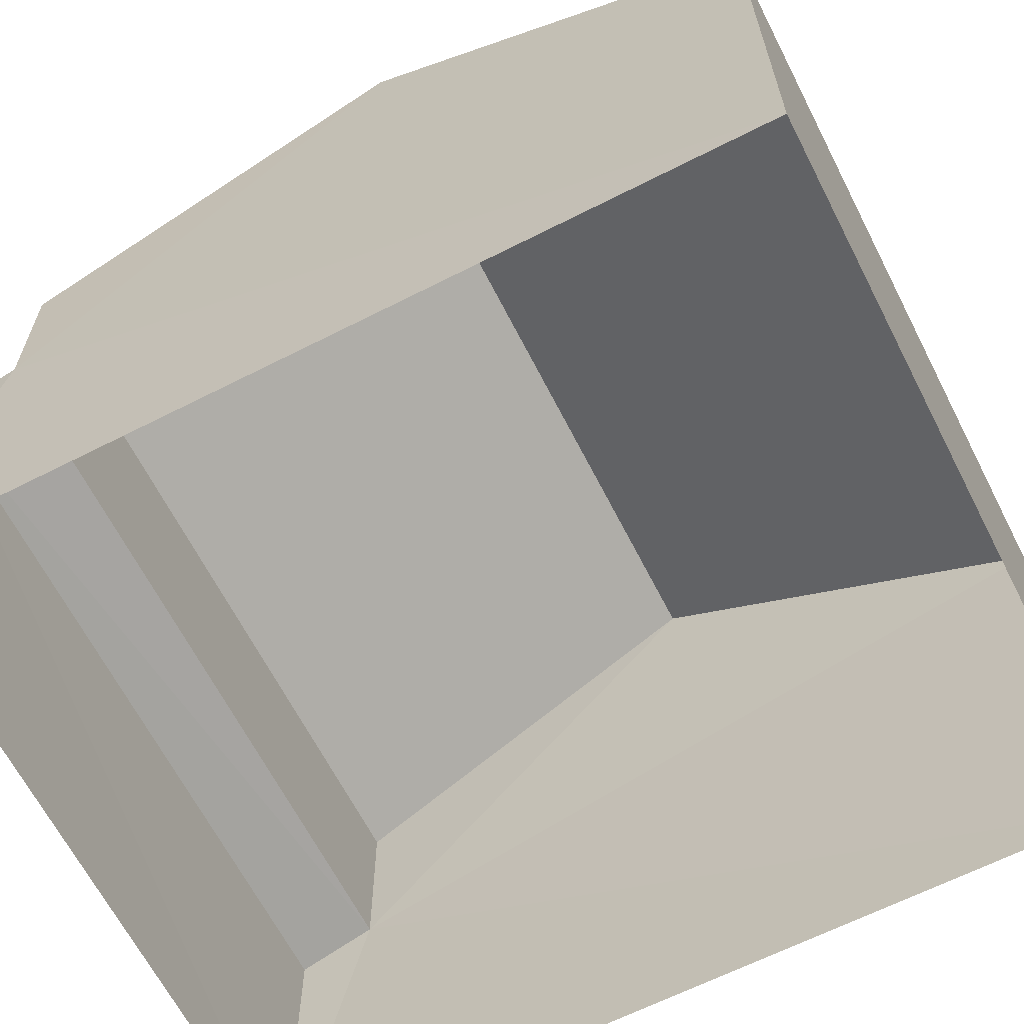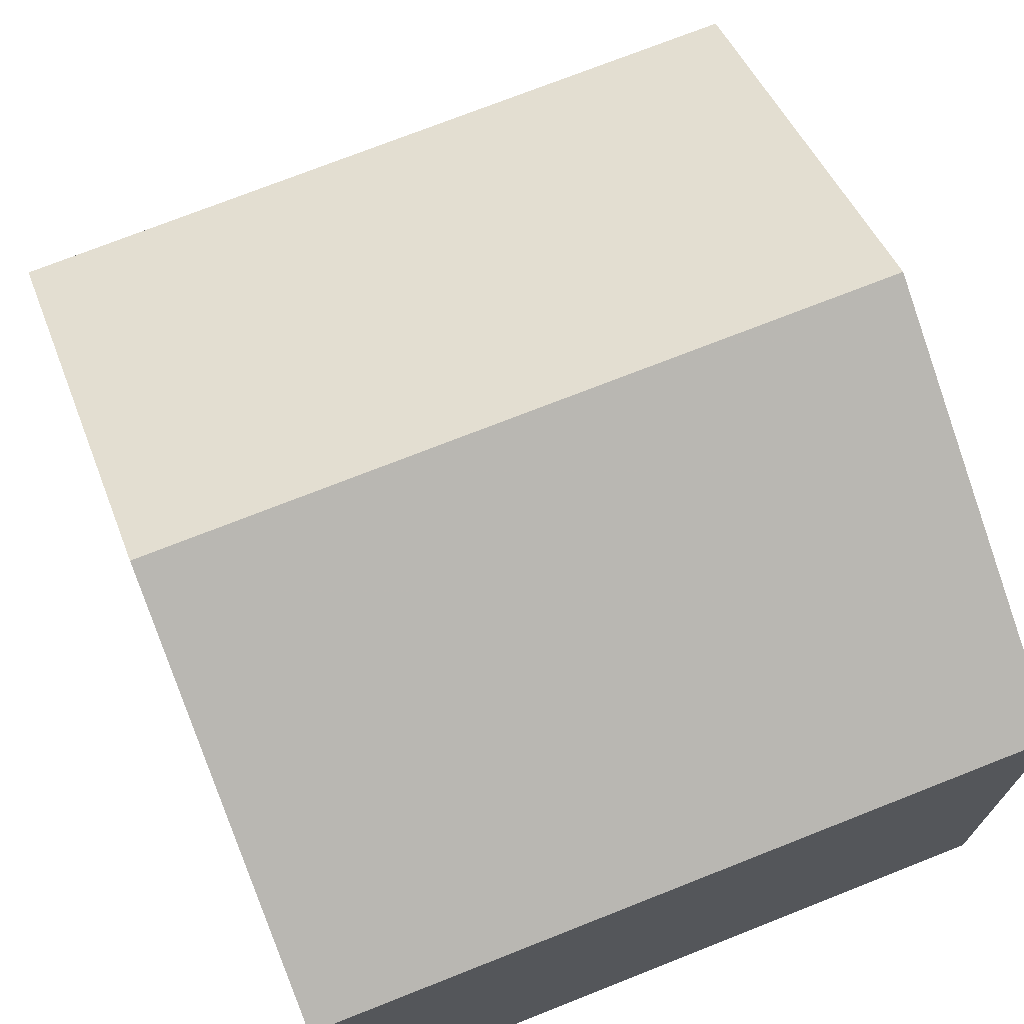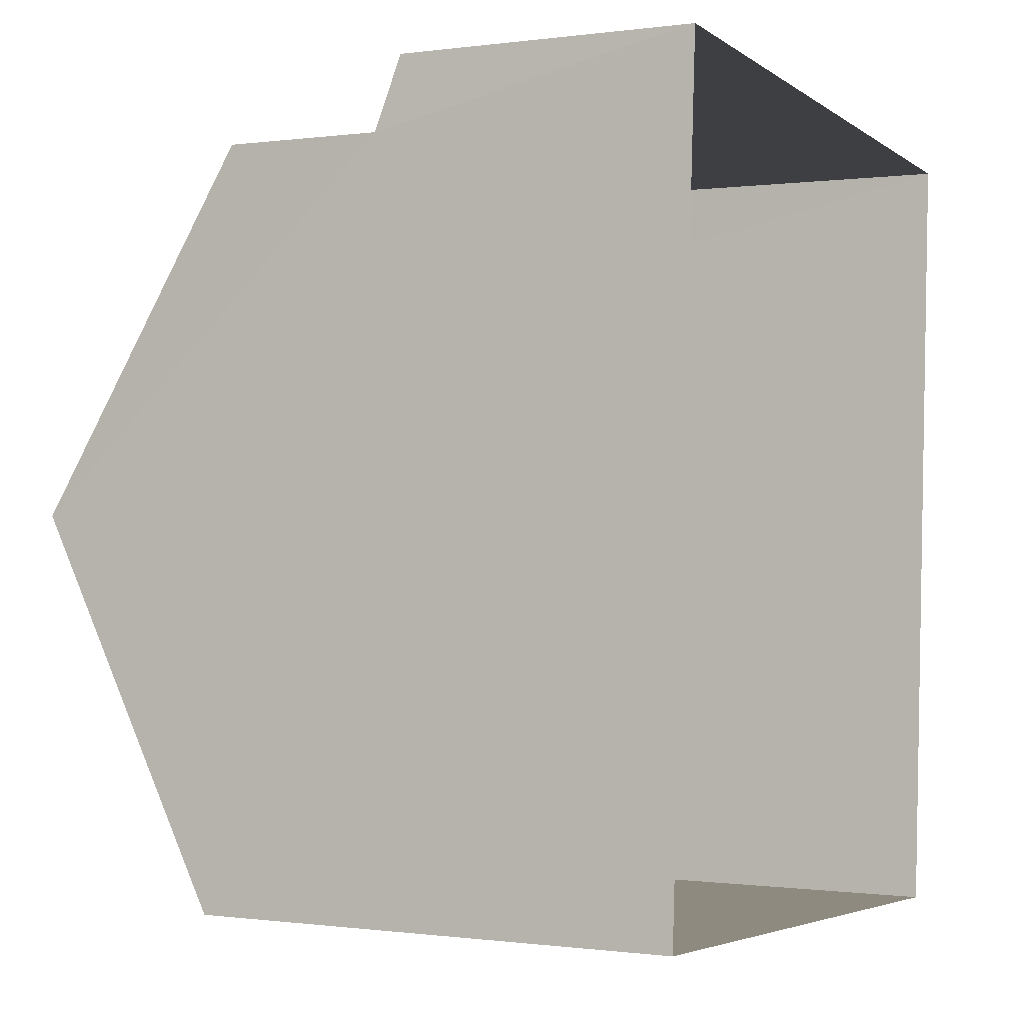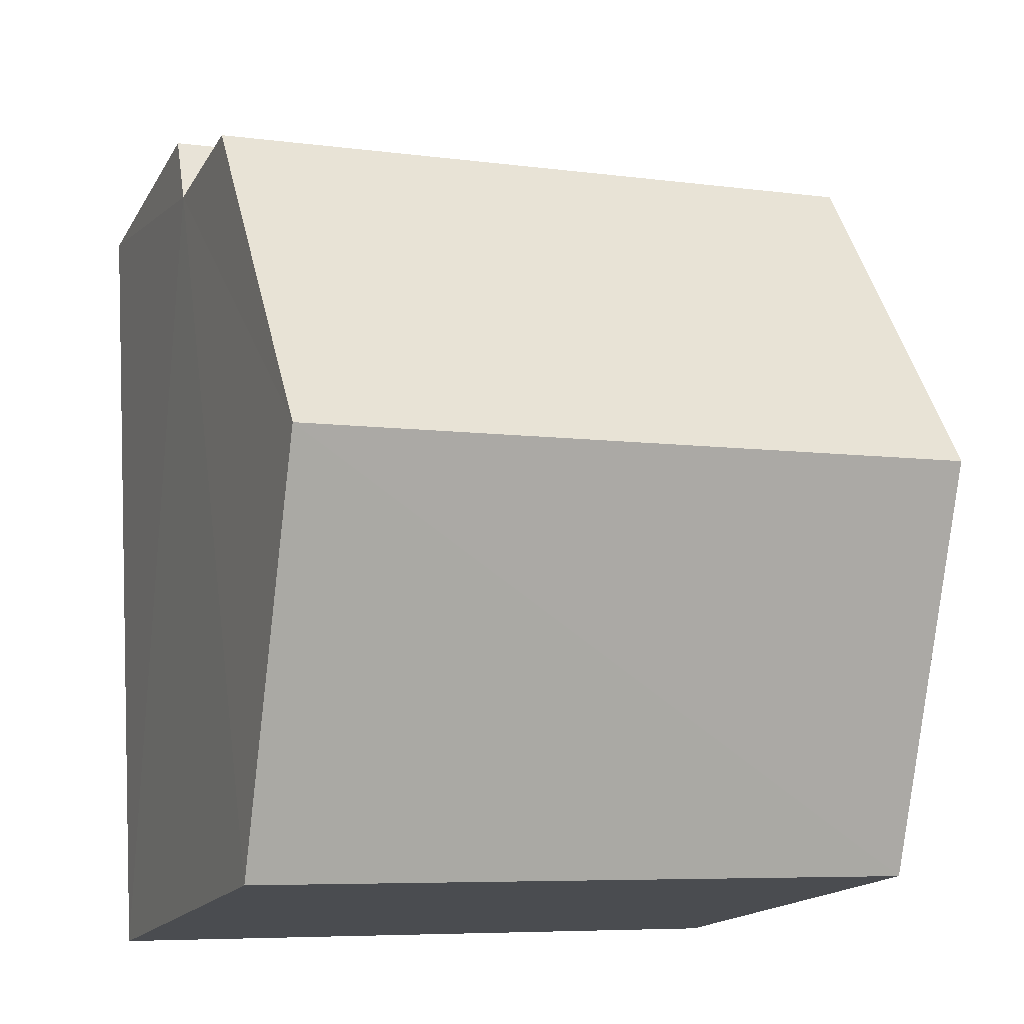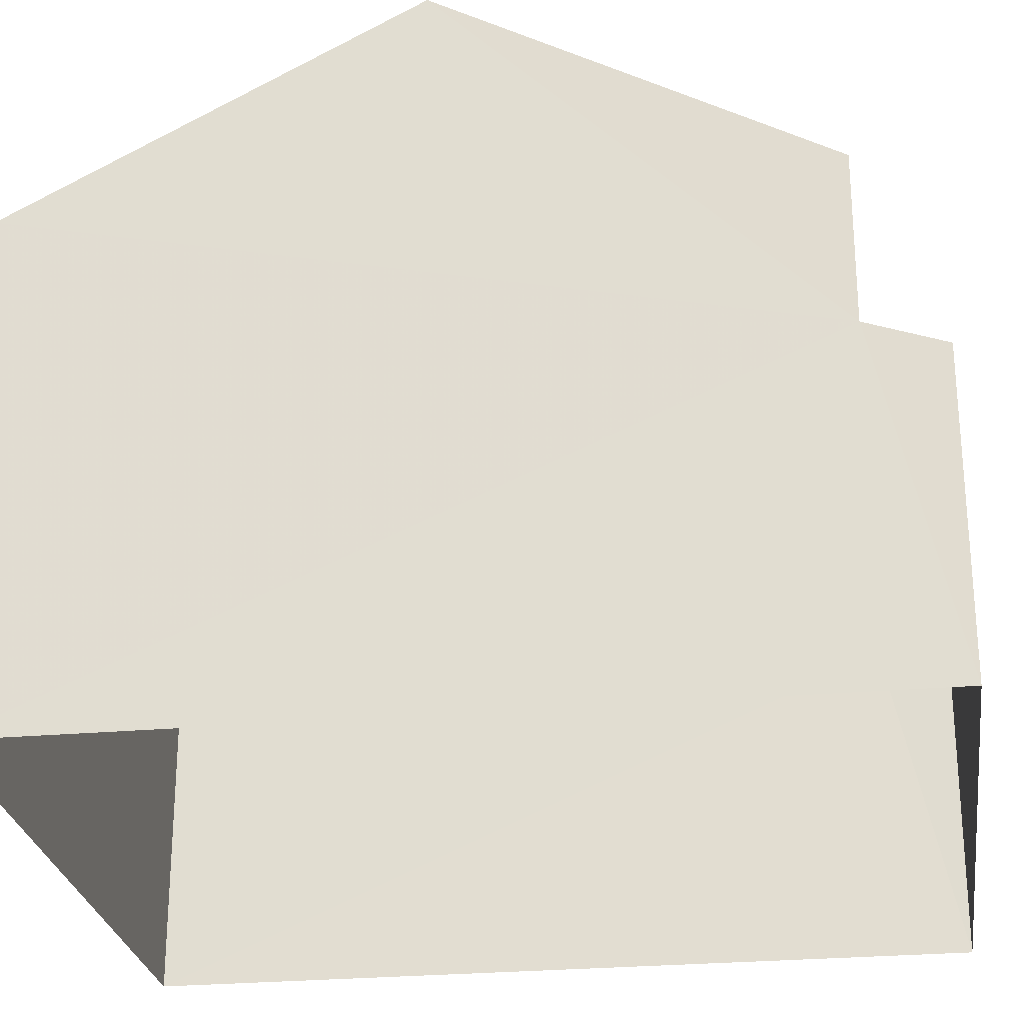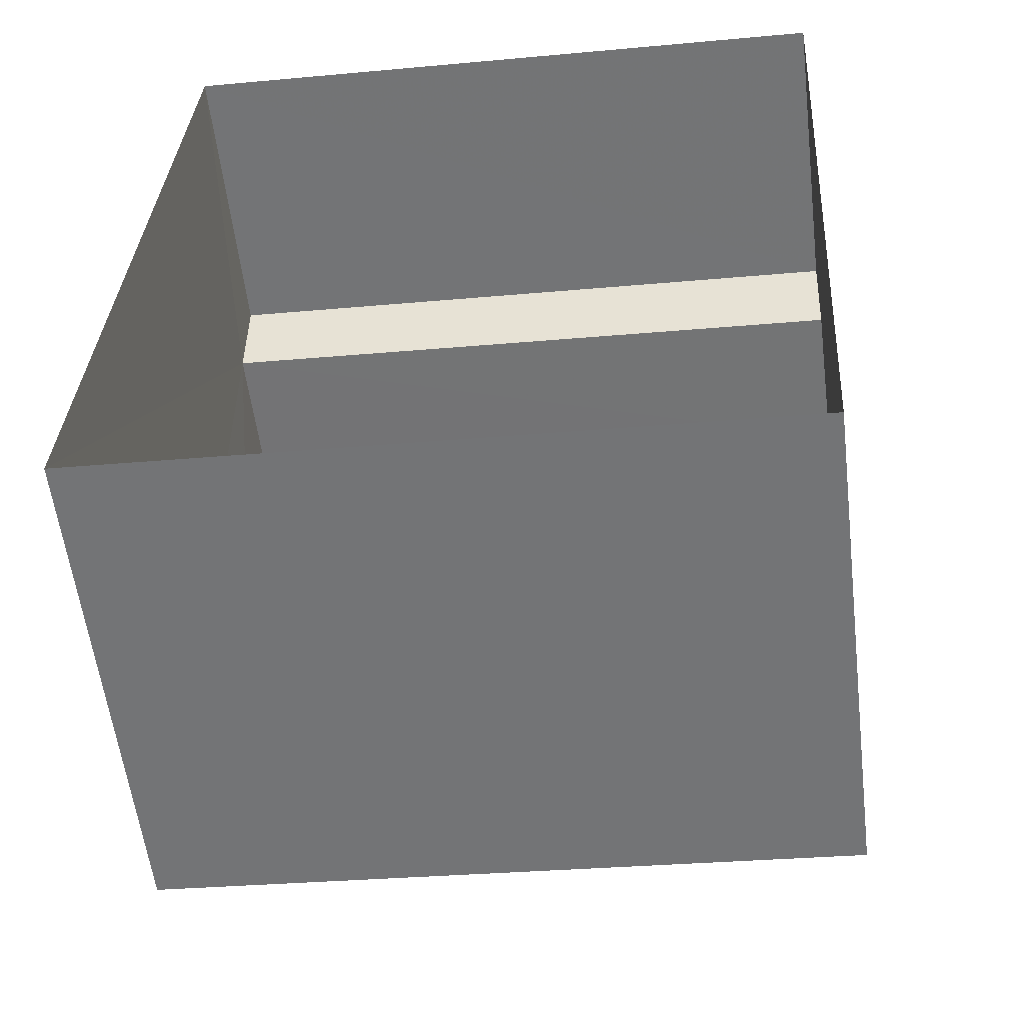
<metadata>
{"format":"obj","ext":"obj","renderer":"f3d","projection":"perspective","resolution":1024,"background":"white","views":[{"elev":-64.8,"azim":-59.4,"up":"+Z"},{"elev":72.1,"azim":-18.1,"up":"+Z"},{"elev":-0.4,"azim":117.2,"up":"+Y"},{"elev":-16.5,"azim":-21.1,"up":"+Y"},{"elev":-26.4,"azim":101.7,"up":"+Z"},{"elev":-56.9,"azim":-173.1,"up":"+Y"}]}
</metadata>
<code>
v -3.727e+05 -1.048e+05 26.15
v -3.727e+05 -1.048e+05 26.16
v -3.727e+05 -1.048e+05 26.16
v -3.727e+05 -1.048e+05 26.15
v -3.727e+05 -1.048e+05 34.02
v -3.727e+05 -1.048e+05 31.73
v -3.727e+05 -1.048e+05 34.02
v -3.727e+05 -1.048e+05 31.73
v -3.727e+05 -1.048e+05 29.88
v -3.727e+05 -1.048e+05 29.59
v -3.727e+05 -1.048e+05 29.59
v -3.727e+05 -1.048e+05 29.88
v -3.727e+05 -1.048e+05 31.73
v -3.727e+05 -1.048e+05 31.73
f 1 2 3
f 1 4 2
f 5 6 7
f 5 8 6
f 9 10 11
f 12 9 11
f 7 13 5
f 7 14 13
f 11 4 1
f 11 10 4
f 14 3 2
f 13 14 2
f 14 7 12
f 14 12 3
f 7 6 12
f 3 12 1
f 1 12 11
f 5 13 9
f 8 5 9
f 13 2 9
f 9 2 4
f 9 4 10
f 9 6 8
f 9 12 6

</code>
